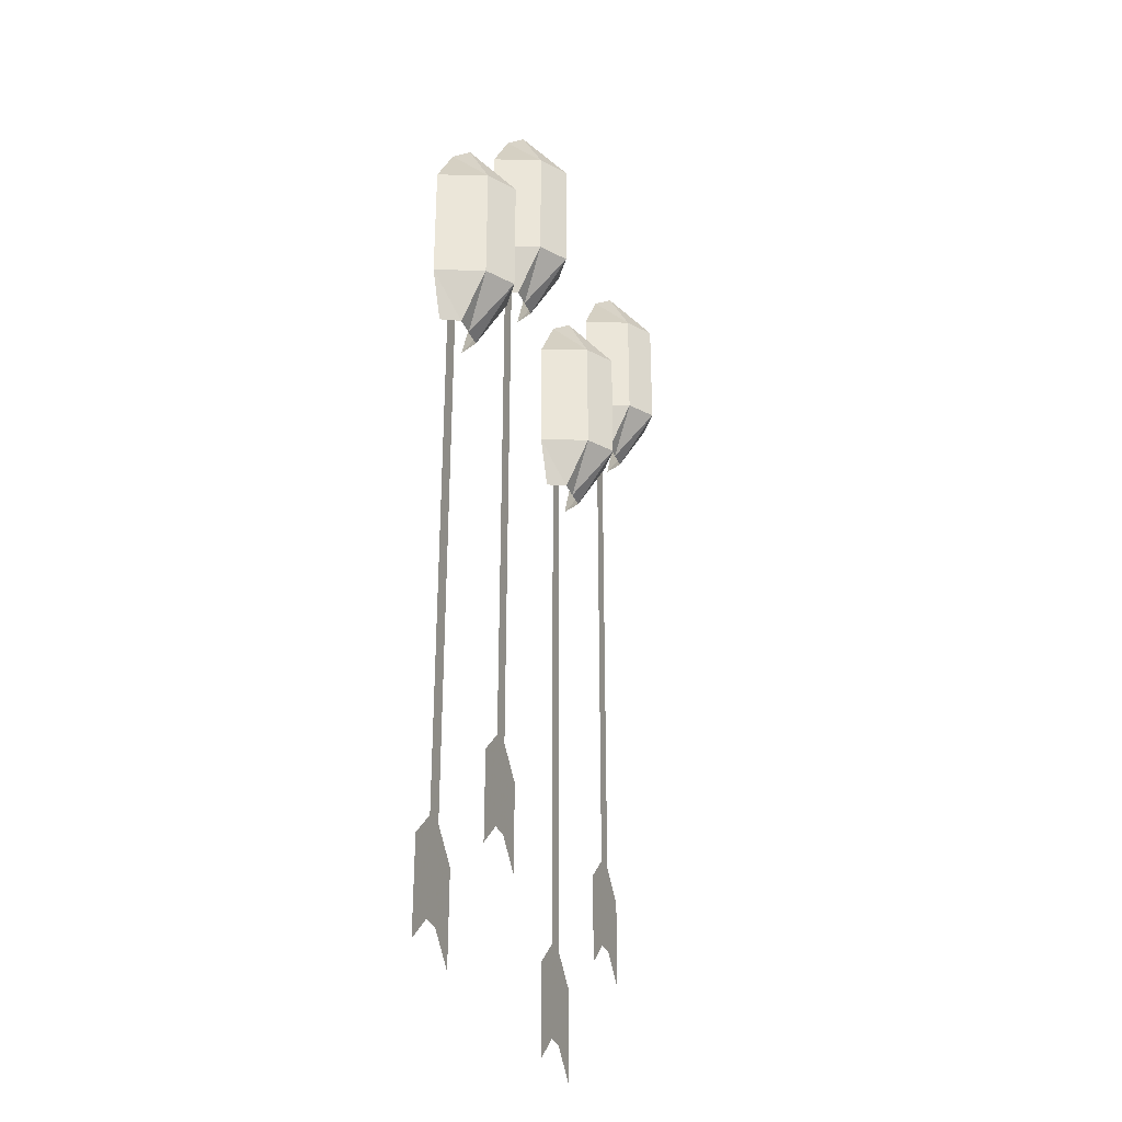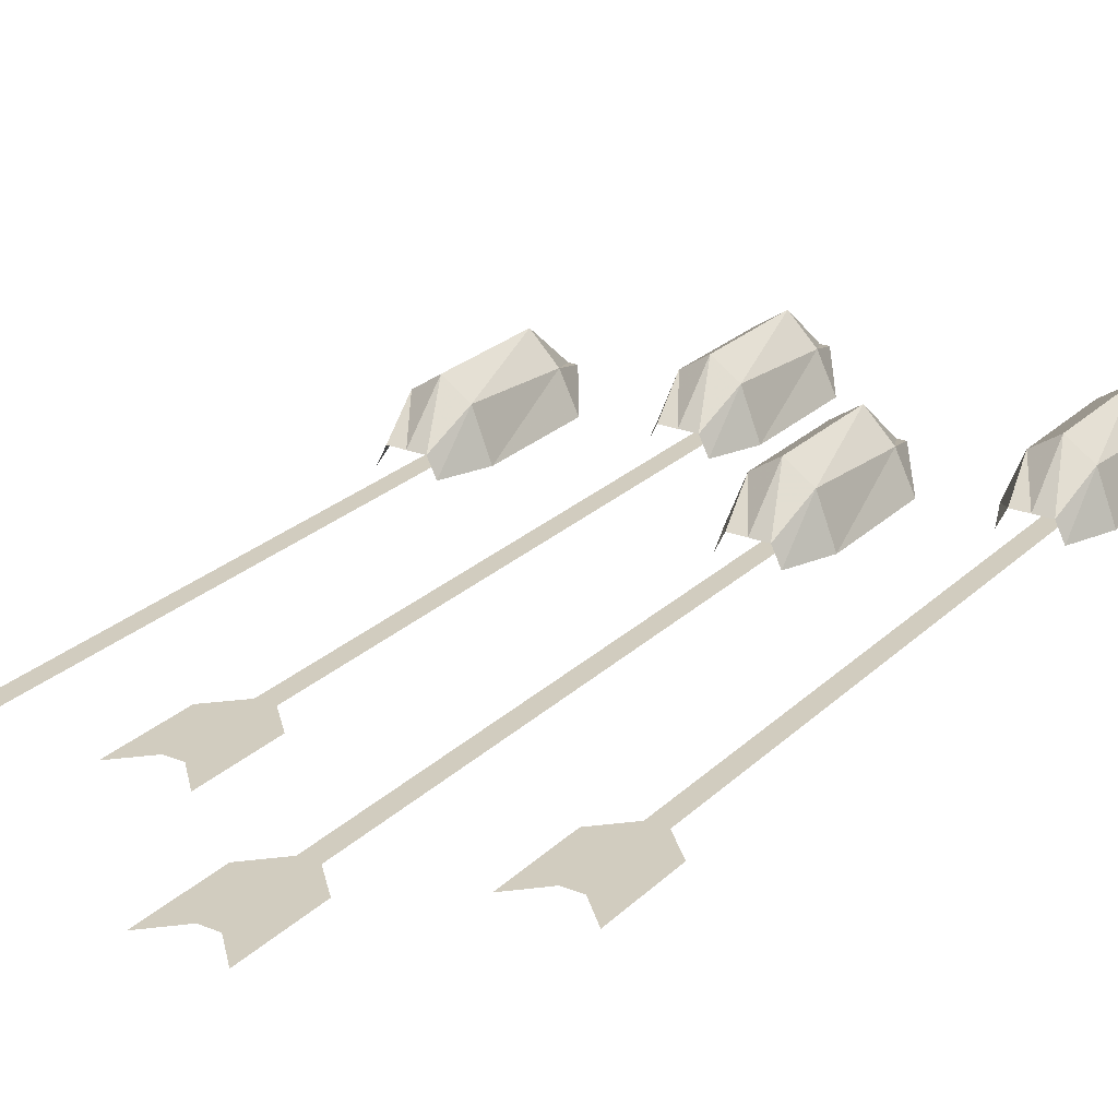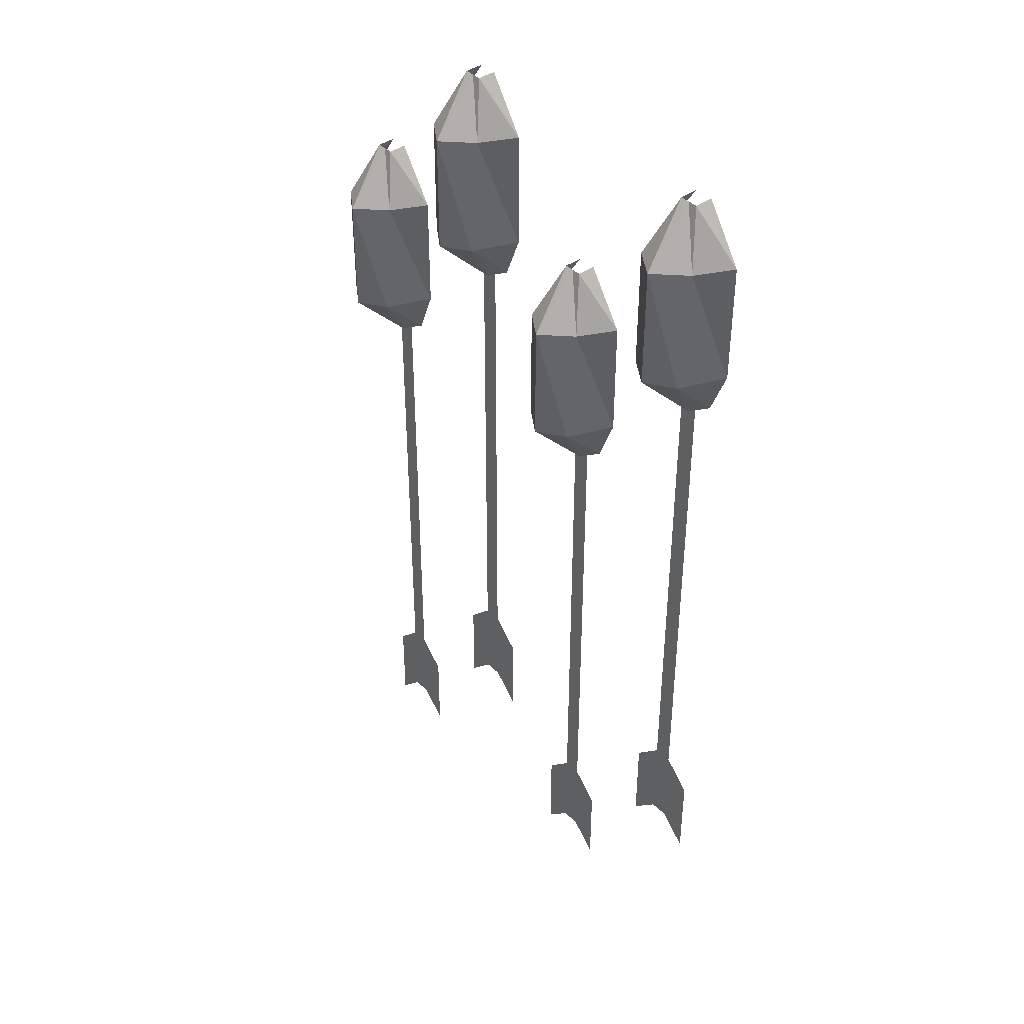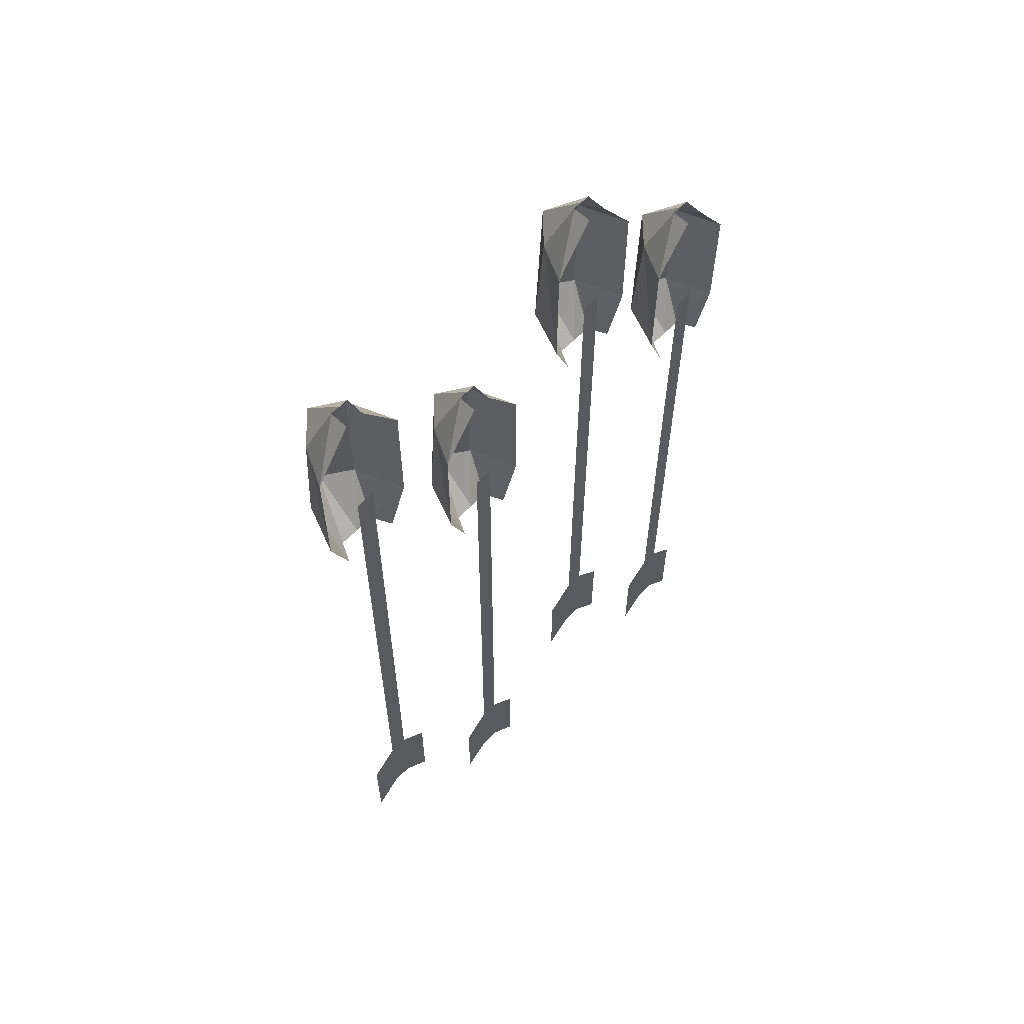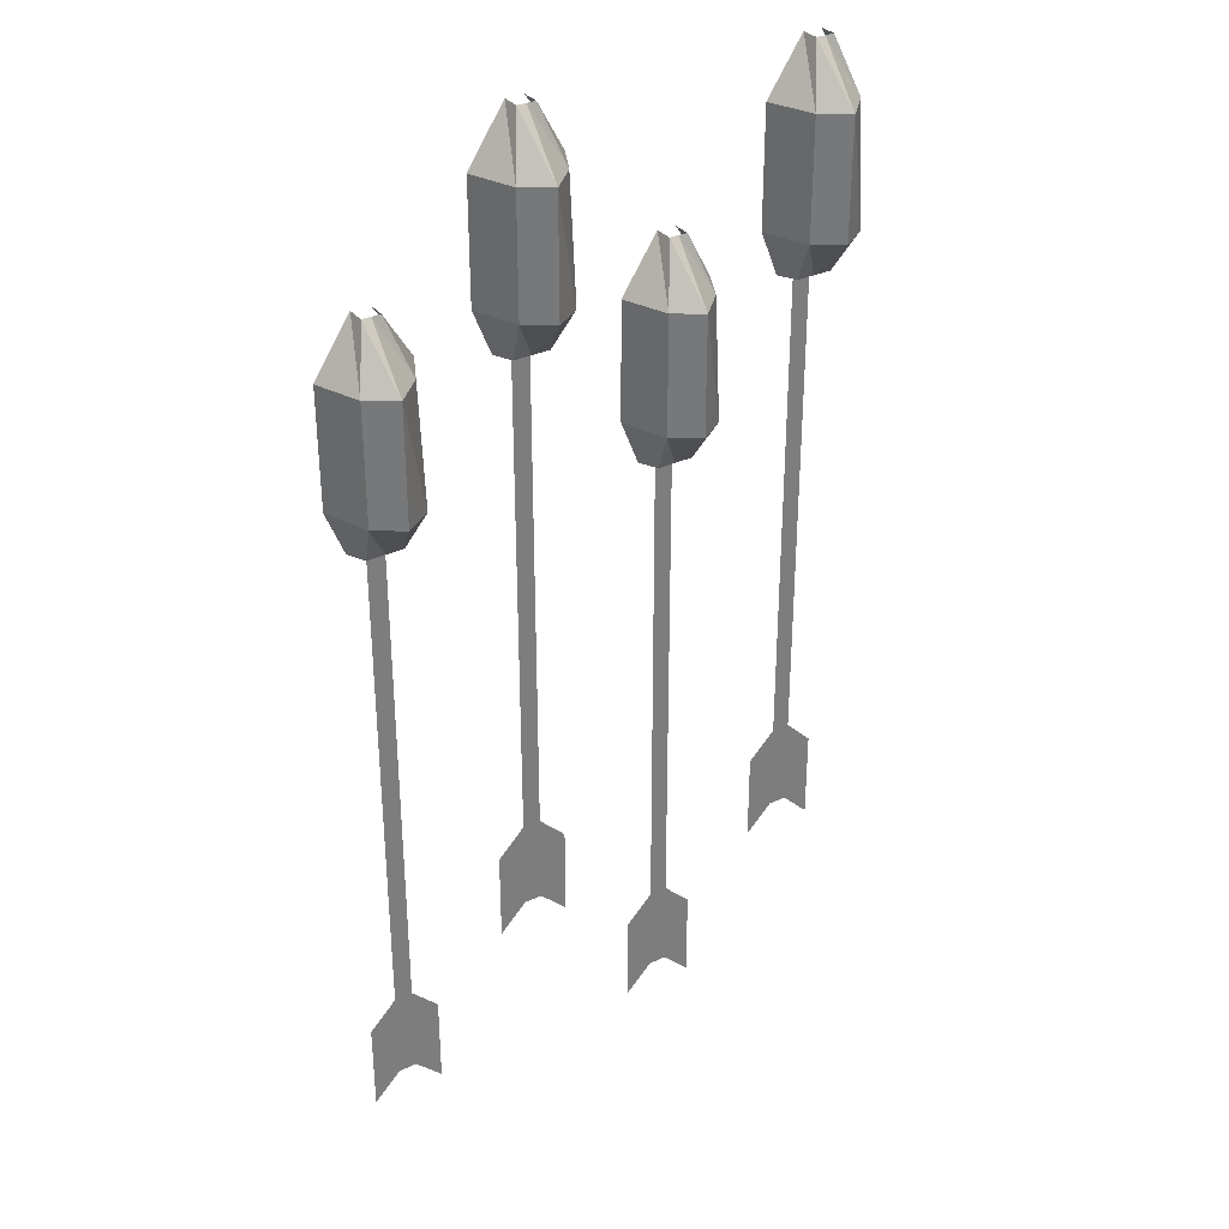
<metadata>
{"format":"obj","ext":"obj","renderer":"f3d","projection":"perspective","resolution":1024,"background":"white","views":[{"elev":-32.2,"azim":109.8,"up":"+Z"},{"elev":24.2,"azim":-146.7,"up":"+Y"},{"elev":41.1,"azim":-130.4,"up":"+Z"},{"elev":61.7,"azim":-45.8,"up":"+Z"},{"elev":32.6,"azim":147.2,"up":"+Z"}]}
</metadata>
<code>
v -0.03125 0.01562 0.2188
v -0.01562 0.01562 0.2188
v -0.01562 0.05469 0.2578
v -0.03906 0.03906 0.2578
v -0.03906 0 0.2188
v -0.05469 0 0.2578
v -0.03906 0.03125 0.3594
v -0.05469 0 0.3594
v -0.02344 0.01562 0.4062
v -0.02344 0 0.4062
v -0.01562 0.05469 0.3594
v -0.01562 0.01562 0.4062
v 0.007812 0.03906 0.2578
v 0.007812 0.03906 0.3594
v -0.007812 0.01562 0.4062
v 0.02344 0 0.3594
v -0.007812 0 0.4062
v 0.02344 0 0.2578
v 0 0.01562 0.2188
v 0.007812 0 0.2188
v -0.007812 0 0.2891
v -0.02344 0 0.2891
v -0.02344 0 -0.2109
v -0.007812 0 -0.2109
v -0.02344 0 -0.2891
v -0.007812 0 -0.2891
v 0.01562 0 -0.2344
v 0.01562 0 -0.3125
v -0.04688 0 -0.2344
v -0.04688 0 -0.3125
v 0.09375 0.01562 0.3438
v 0.1094 0.01562 0.3438
v 0.1094 0.05469 0.3828
v 0.08594 0.03906 0.3828
v 0.08594 0 0.3438
v 0.07031 0 0.3828
v 0.08594 0.03125 0.4844
v 0.07031 0 0.4844
v 0.1016 0.01562 0.5312
v 0.1016 0 0.5312
v 0.1094 0.05469 0.4844
v 0.1094 0.01562 0.5312
v 0.1328 0.03906 0.3828
v 0.1328 0.03906 0.4844
v 0.1172 0.01562 0.5312
v 0.1484 0 0.4844
v 0.1172 0 0.5312
v 0.1484 0 0.3828
v 0.125 0.01562 0.3438
v 0.1328 0 0.3438
v 0.1172 0 0.4141
v 0.1016 0 0.4141
v 0.1016 0 -0.08594
v 0.1172 0 -0.08594
v 0.1016 0 -0.1641
v 0.1172 0 -0.1641
v 0.1406 0 -0.1094
v 0.1406 0 -0.1875
v 0.07812 0 -0.1094
v 0.07812 0 -0.1875
v -0.1562 0.01562 0.3438
v -0.1406 0.01562 0.3438
v -0.1406 0.05469 0.3828
v -0.1641 0.03906 0.3828
v -0.1641 0 0.3438
v -0.1797 0 0.3828
v -0.1641 0.03125 0.4844
v -0.1797 0 0.4844
v -0.1484 0.01562 0.5312
v -0.1484 0 0.5312
v -0.1406 0.05469 0.4844
v -0.1406 0.01562 0.5312
v -0.1172 0.03906 0.3828
v -0.1172 0.03906 0.4844
v -0.1328 0.01562 0.5312
v -0.1016 0 0.4844
v -0.1328 0 0.5312
v -0.1016 0 0.3828
v -0.125 0.01562 0.3438
v -0.1172 0 0.3438
v -0.1328 0 0.4141
v -0.1484 0 0.4141
v -0.1484 0 -0.08594
v -0.1328 0 -0.08594
v -0.1484 0 -0.1641
v -0.1328 0 -0.1641
v -0.1094 0 -0.1094
v -0.1094 0 -0.1875
v -0.1719 0 -0.1094
v -0.1719 0 -0.1875
v 0.2188 0.01562 0.2188
v 0.2344 0.01562 0.2188
v 0.2344 0.05469 0.2578
v 0.2109 0.03906 0.2578
v 0.2109 0 0.2188
v 0.1953 0 0.2578
v 0.2109 0.03125 0.3594
v 0.1953 0 0.3594
v 0.2266 0.01562 0.4062
v 0.2266 0 0.4062
v 0.2344 0.05469 0.3594
v 0.2344 0.01562 0.4062
v 0.2578 0.03906 0.2578
v 0.2578 0.03906 0.3594
v 0.2422 0.01562 0.4062
v 0.2734 0 0.3594
v 0.2422 0 0.4062
v 0.2734 0 0.2578
v 0.25 0.01562 0.2188
v 0.2578 0 0.2188
v 0.2422 0 0.2891
v 0.2266 0 0.2891
v 0.2266 0 -0.2109
v 0.2422 0 -0.2109
v 0.2266 0 -0.2891
v 0.2422 0 -0.2891
v 0.2656 0 -0.2344
v 0.2656 0 -0.3125
v 0.2031 0 -0.2344
v 0.2031 0 -0.3125
f 1 2 3
f 1 3 4
f 1 4 5
f 5 4 6
f 6 4 7
f 6 7 8
f 8 7 9
f 8 9 10
f 4 3 11
f 4 11 7
f 7 11 12
f 7 12 9
f 3 13 14
f 3 14 11
f 11 14 15
f 11 15 12
f 14 16 17
f 14 17 15
f 13 18 16
f 13 16 14
f 2 19 13
f 2 13 3
f 19 20 18
f 19 18 13
f 21 22 23
f 21 23 24
f 24 23 25
f 24 25 26
f 24 26 27
f 27 26 28
f 23 29 30
f 23 30 25
f 31 32 33
f 31 33 34
f 31 34 35
f 35 34 36
f 36 34 37
f 36 37 38
f 38 37 39
f 38 39 40
f 34 33 41
f 34 41 37
f 37 41 42
f 37 42 39
f 33 43 44
f 33 44 41
f 41 44 45
f 41 45 42
f 44 46 47
f 44 47 45
f 43 48 46
f 43 46 44
f 32 49 43
f 32 43 33
f 49 50 48
f 49 48 43
f 51 52 53
f 51 53 54
f 54 53 55
f 54 55 56
f 54 56 57
f 57 56 58
f 53 59 60
f 53 60 55
f 61 62 63
f 61 63 64
f 61 64 65
f 65 64 66
f 66 64 67
f 66 67 68
f 68 67 69
f 68 69 70
f 64 63 71
f 64 71 67
f 67 71 72
f 67 72 69
f 63 73 74
f 63 74 71
f 71 74 75
f 71 75 72
f 74 76 77
f 74 77 75
f 73 78 76
f 73 76 74
f 62 79 73
f 62 73 63
f 79 80 78
f 79 78 73
f 81 82 83
f 81 83 84
f 84 83 85
f 84 85 86
f 84 86 87
f 87 86 88
f 83 89 90
f 83 90 85
f 91 92 93
f 91 93 94
f 91 94 95
f 95 94 96
f 96 94 97
f 96 97 98
f 98 97 99
f 98 99 100
f 94 93 101
f 94 101 97
f 97 101 102
f 97 102 99
f 93 103 104
f 93 104 101
f 101 104 105
f 101 105 102
f 104 106 107
f 104 107 105
f 103 108 106
f 103 106 104
f 92 109 103
f 92 103 93
f 109 110 108
f 109 108 103
f 111 112 113
f 111 113 114
f 114 113 115
f 114 115 116
f 114 116 117
f 117 116 118
f 113 119 120
f 113 120 115

</code>
